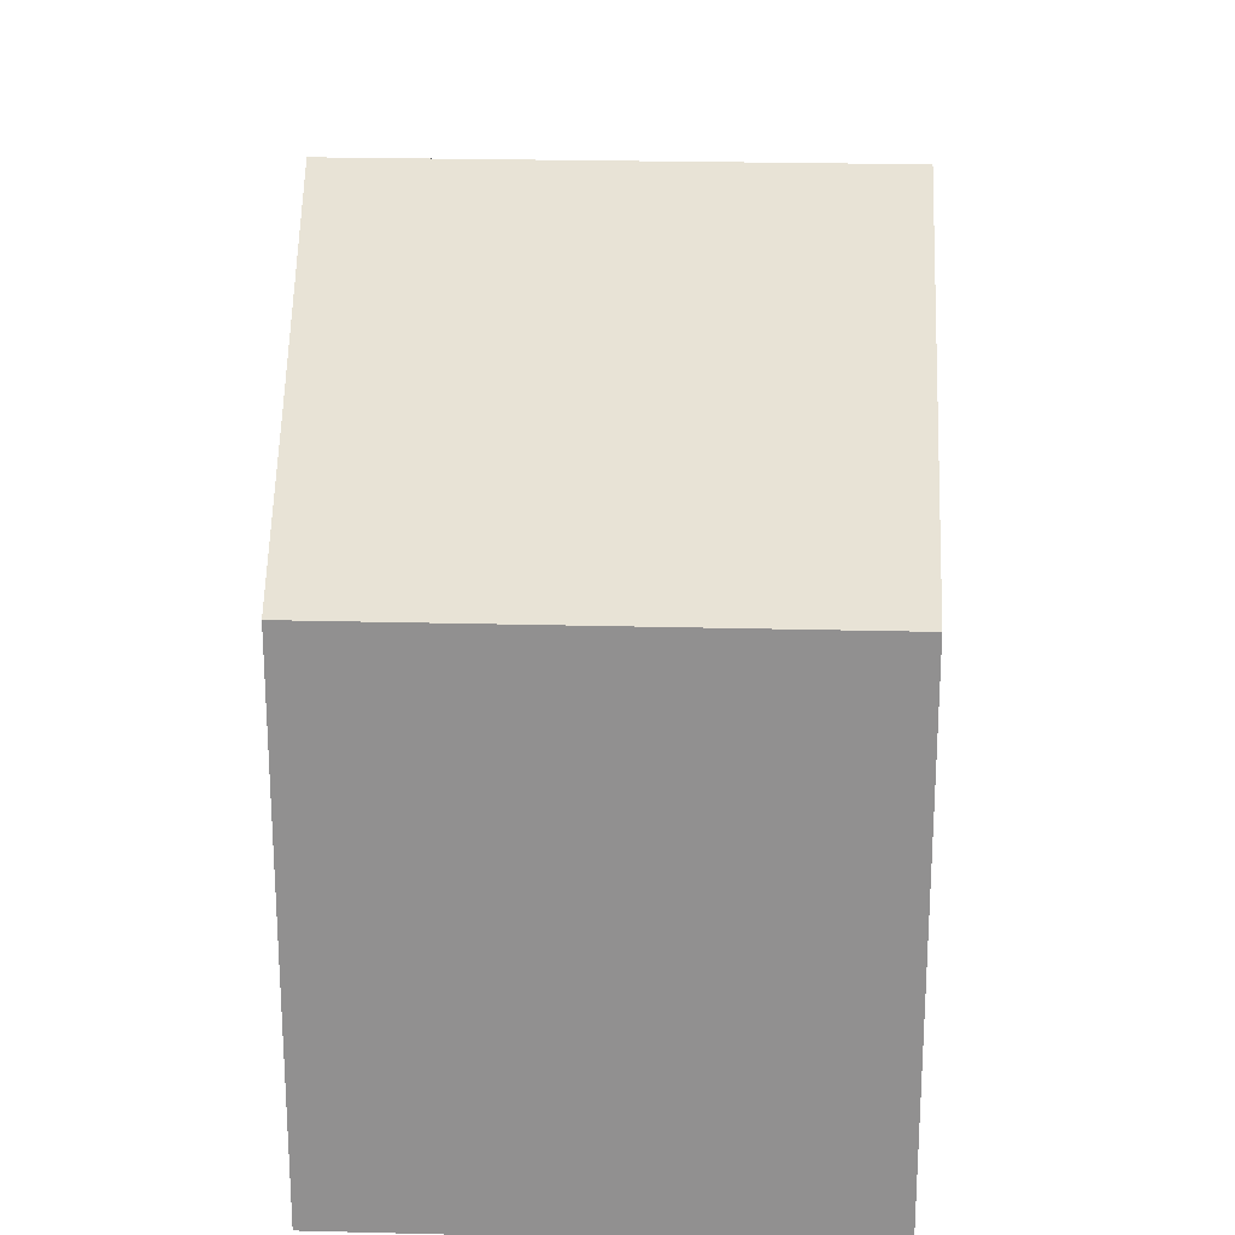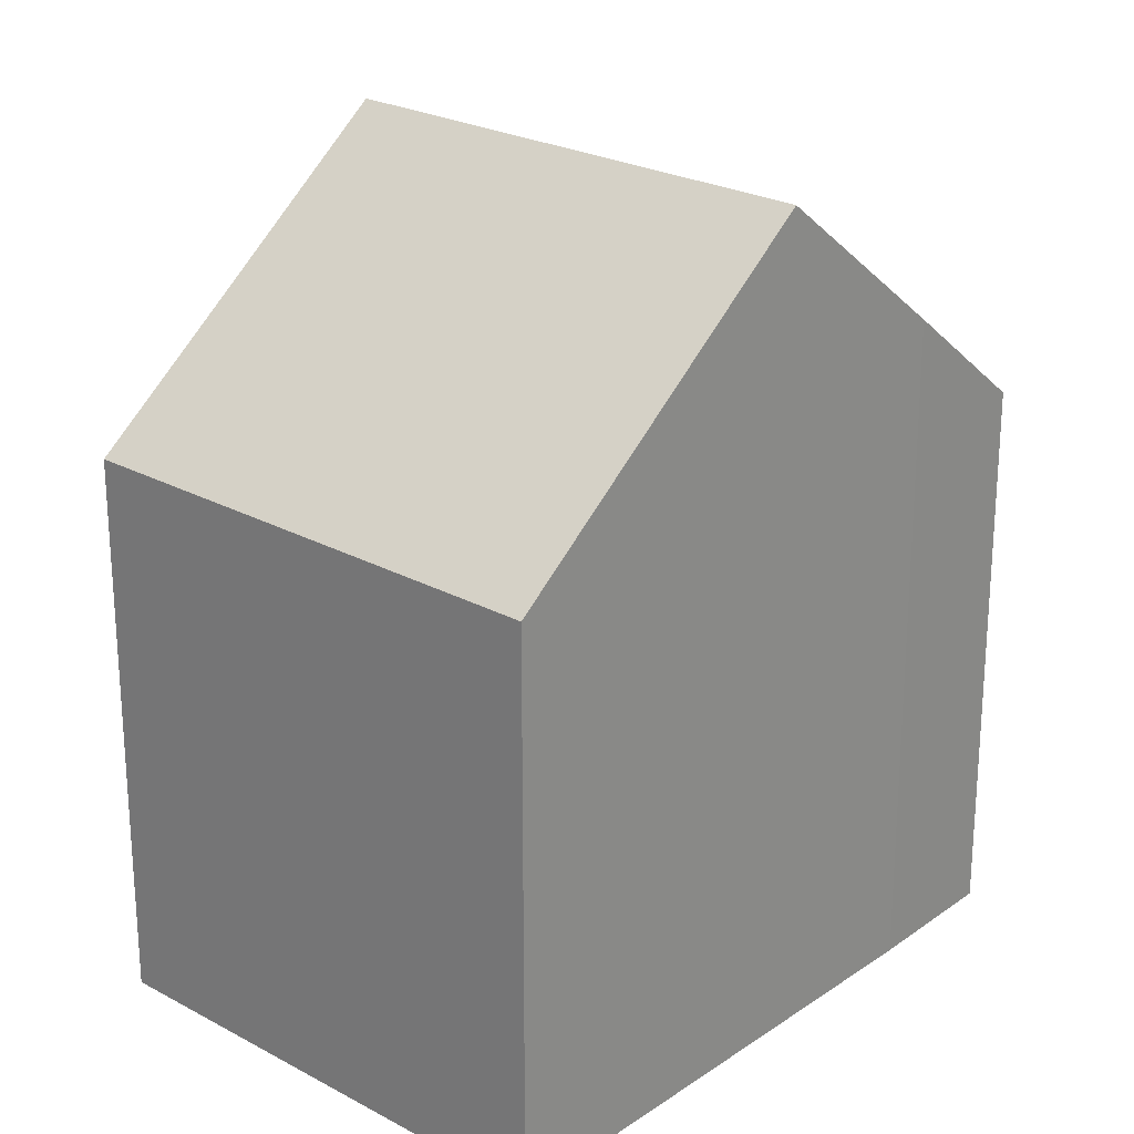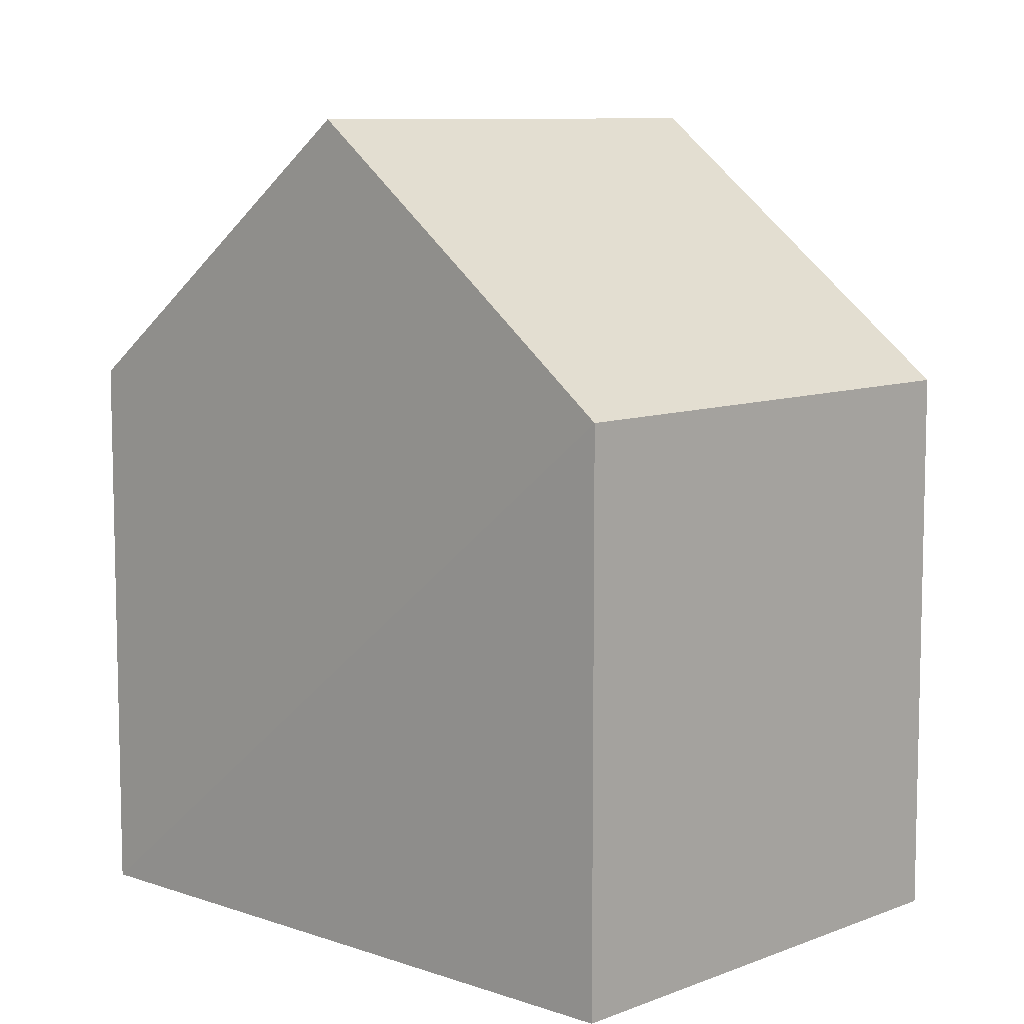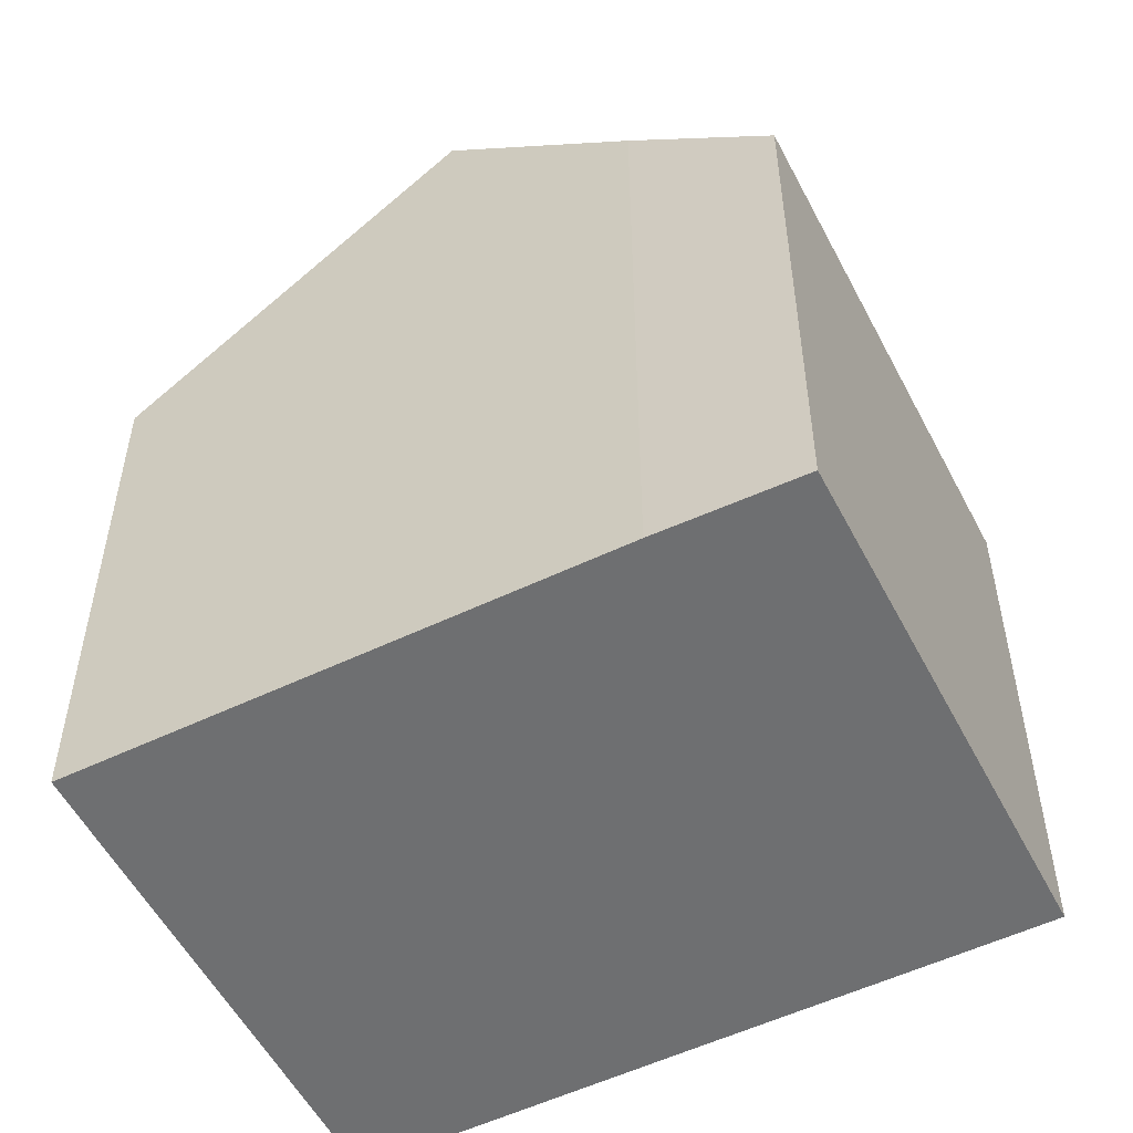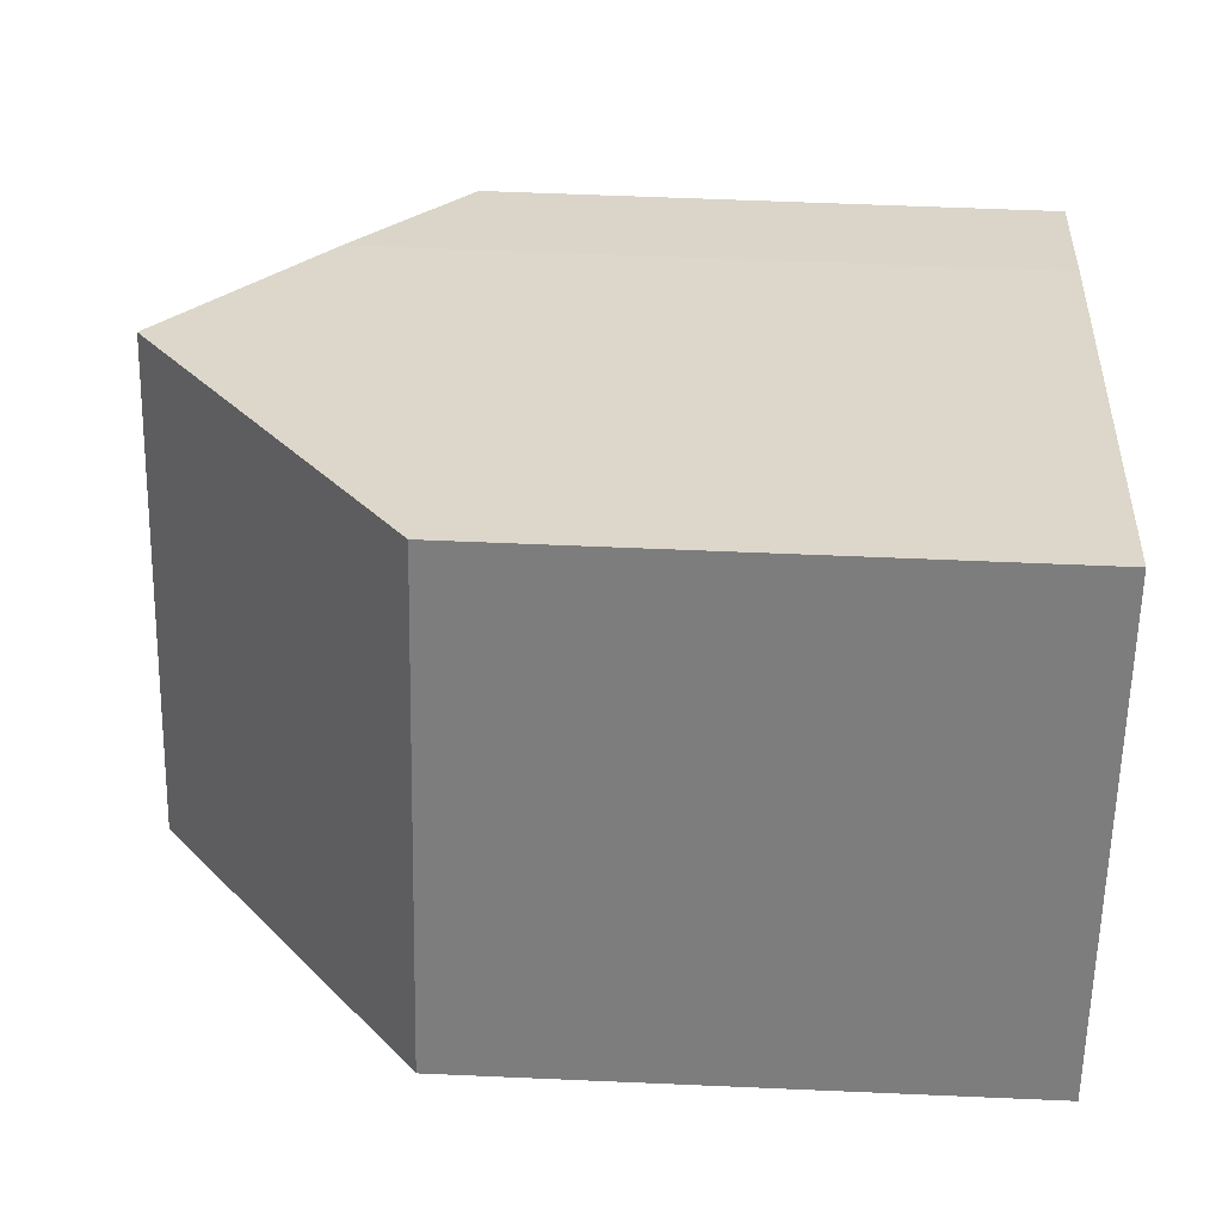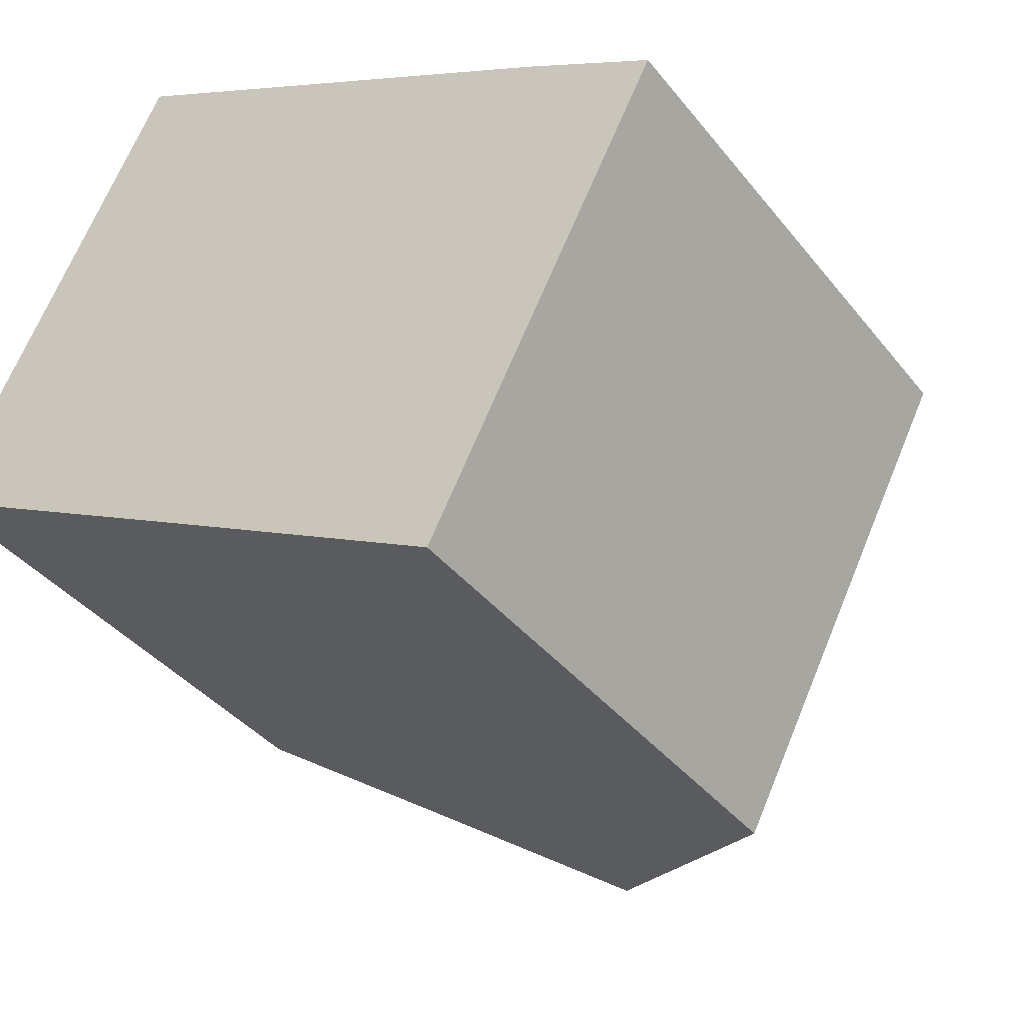
<metadata>
{"format":"obj","ext":"obj","renderer":"f3d","projection":"perspective","resolution":1024,"background":"white","views":[{"elev":23.9,"azim":-60.4,"up":"+Y"},{"elev":24.2,"azim":-20.9,"up":"+Y"},{"elev":8.8,"azim":-109.4,"up":"+Y"},{"elev":-54.5,"azim":54.2,"up":"+Y"},{"elev":57.8,"azim":-87.4,"up":"+Z"},{"elev":-38.1,"azim":33.7,"up":"+Z"}]}
</metadata>
<code>
v  4.137 11.13 -2.139
v  11.36 7.532 1.743
v  8.277 7.525 -4.291
v  7.325 11.13 4.077
v  11.44 7.532 1.899
v  9.707 9.06 2.847
v  1.757 9.059 -0.902
v  3.187 7.531 6.214
v  0.088 7.532 0.171
v  0 7.531 4.611e-16
v  0 0 0
v  3.187 -3.805e-16 6.214
v  0.088 -1.047e-17 0.171
v  9.707 -1.743e-16 2.847
v  7.325 -2.496e-16 4.077
v  11.44 -1.163e-16 1.899
v  8.277 2.627e-16 -4.291
v  11.36 -1.067e-16 1.743
v  4.137 1.31e-16 -2.139
v  1.757 5.523e-17 -0.902
g defaultobject
f 1 2 3
f 2 1 4
f 2 4 5
f 5 4 6
f 7 4 1
f 4 7 8
f 8 7 9
f 9 7 10
f 11 9 10
f 9 11 8
f 8 11 12
f 12 11 13
f 8 6 4
f 6 8 12
f 6 12 14
f 14 12 15
f 14 5 6
f 5 14 16
f 16 2 5
f 2 16 3
f 3 16 17
f 17 16 18
f 17 1 3
f 1 17 7
f 7 17 10
f 10 17 19
f 10 19 11
f 11 19 20
f 14 18 16
f 18 14 17
f 17 14 15
f 17 15 12
f 17 12 13
f 17 13 19
f 19 13 20
f 20 13 11

</code>
